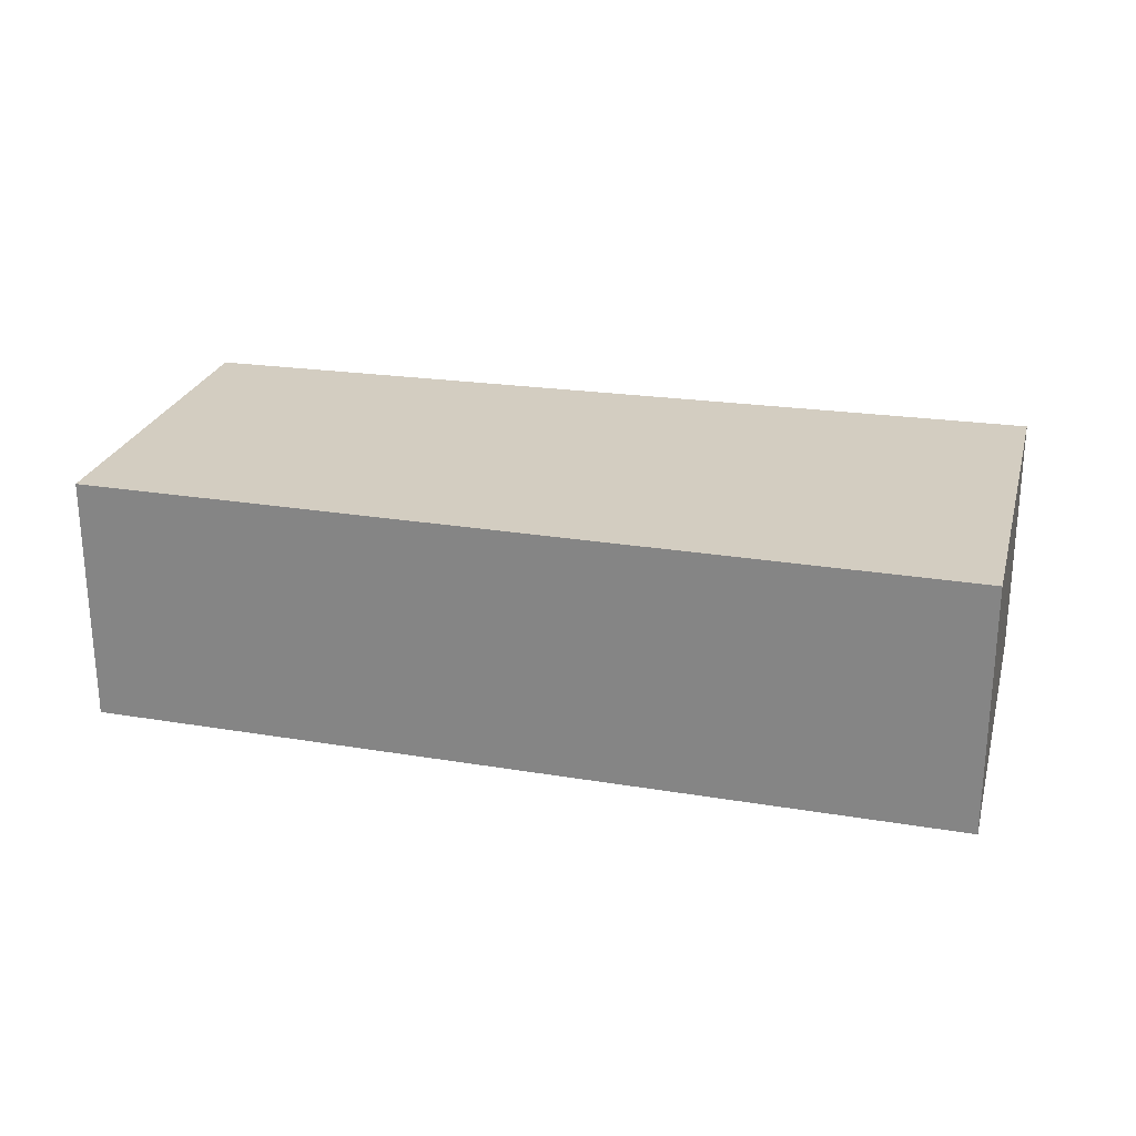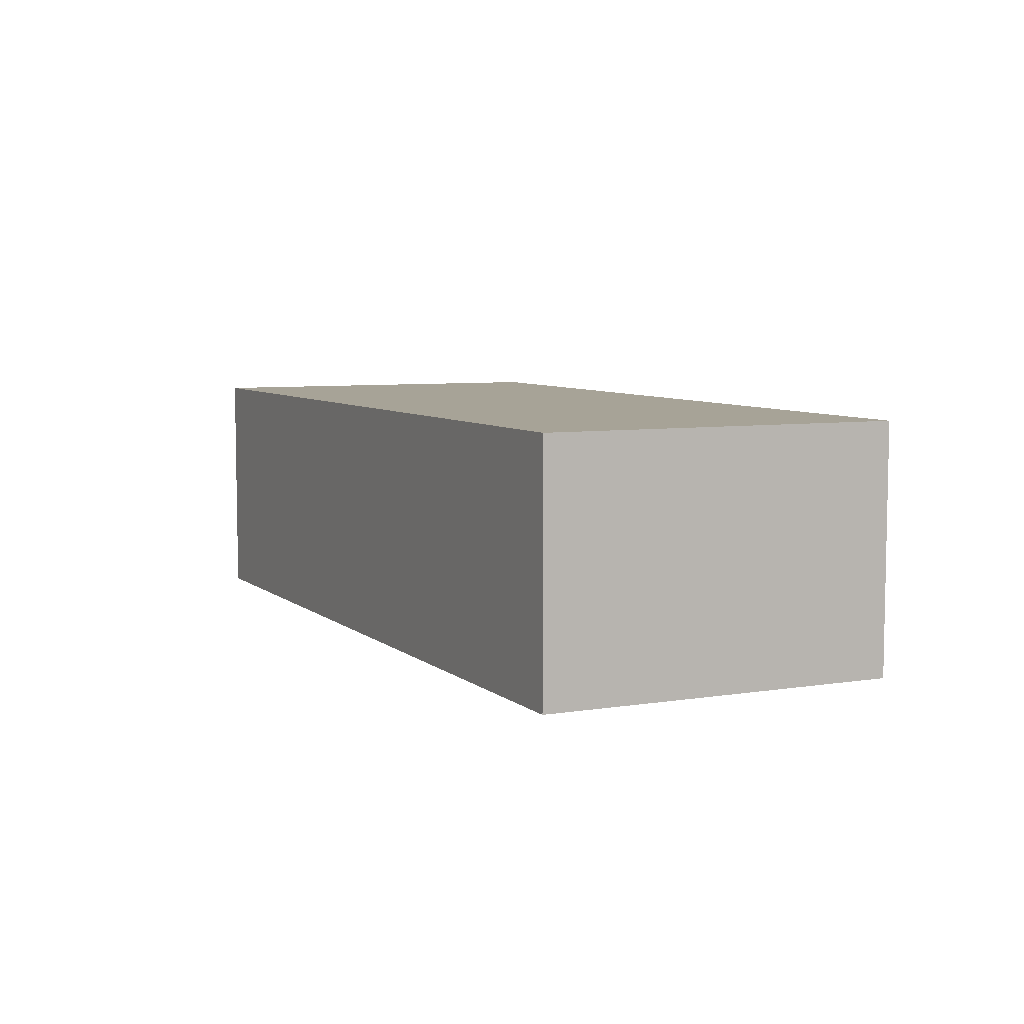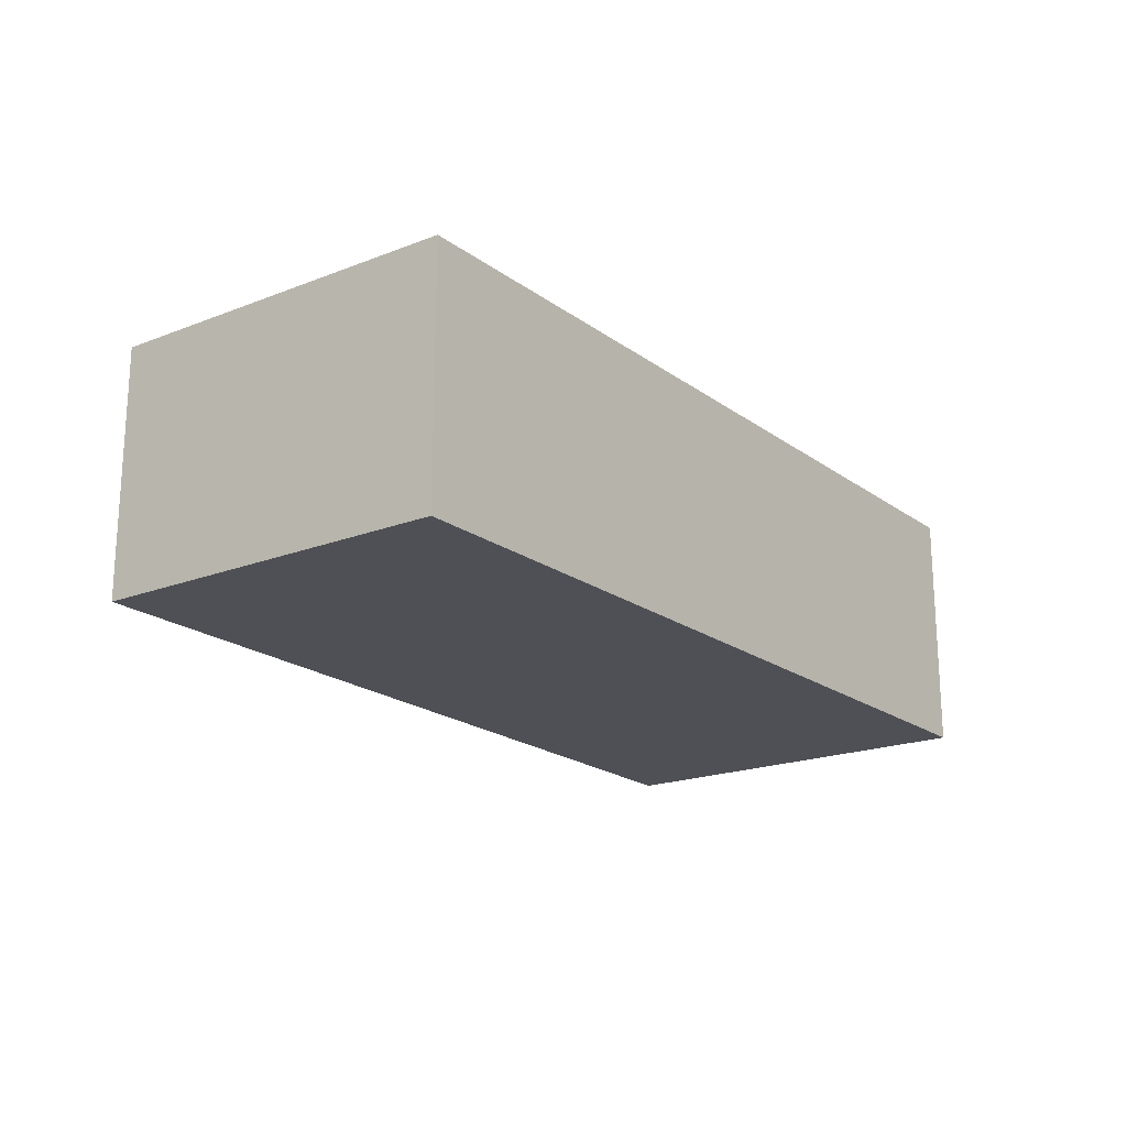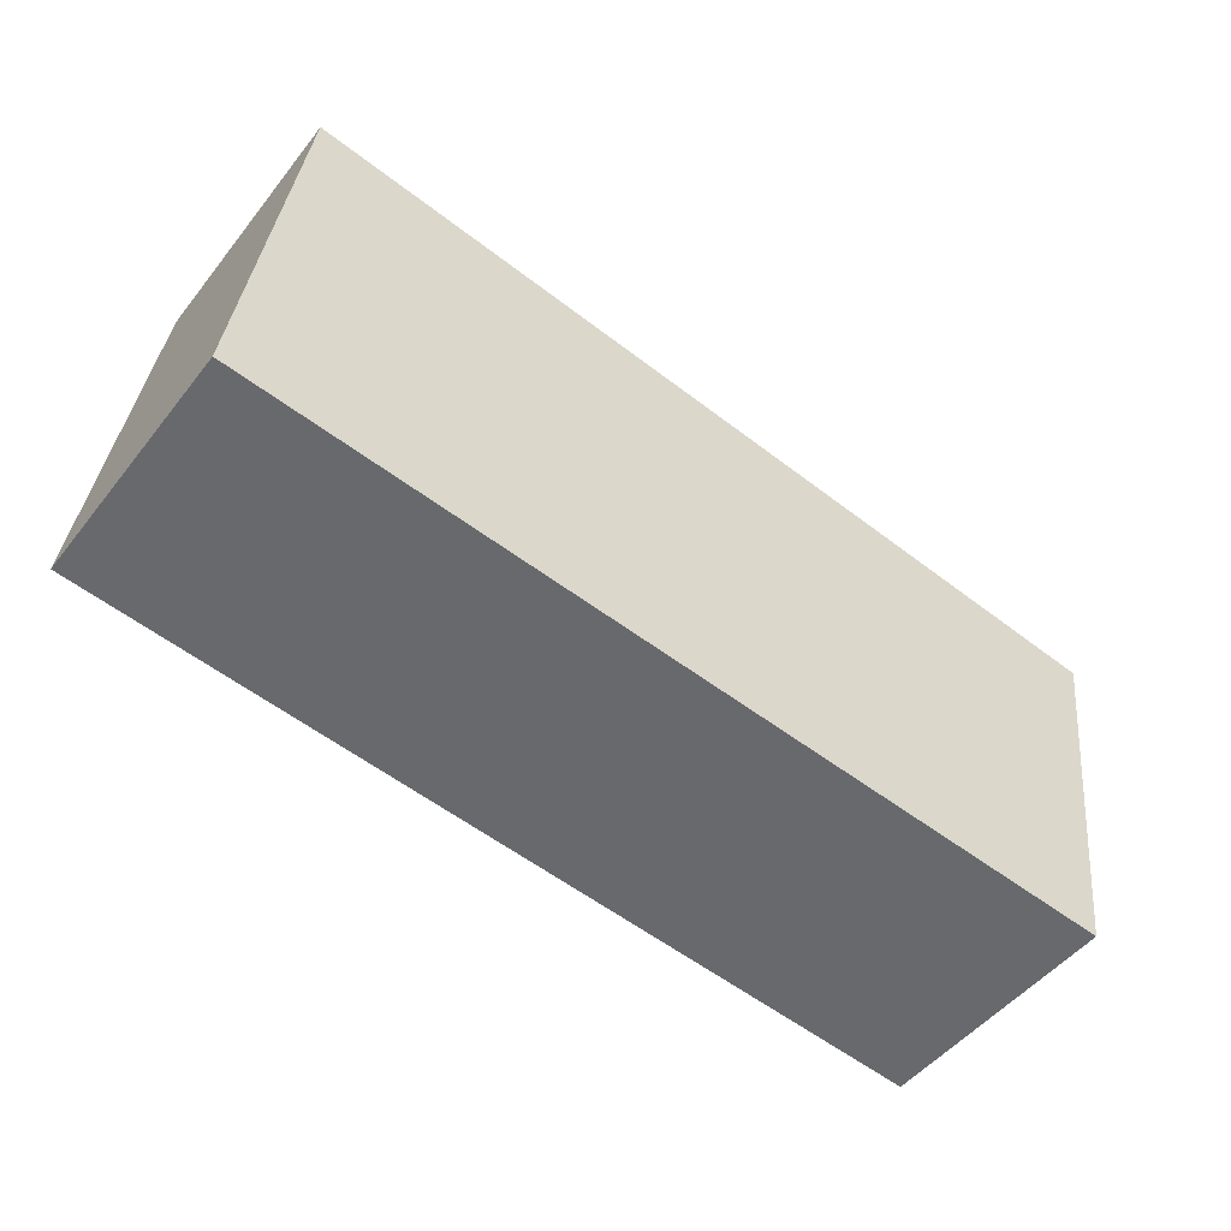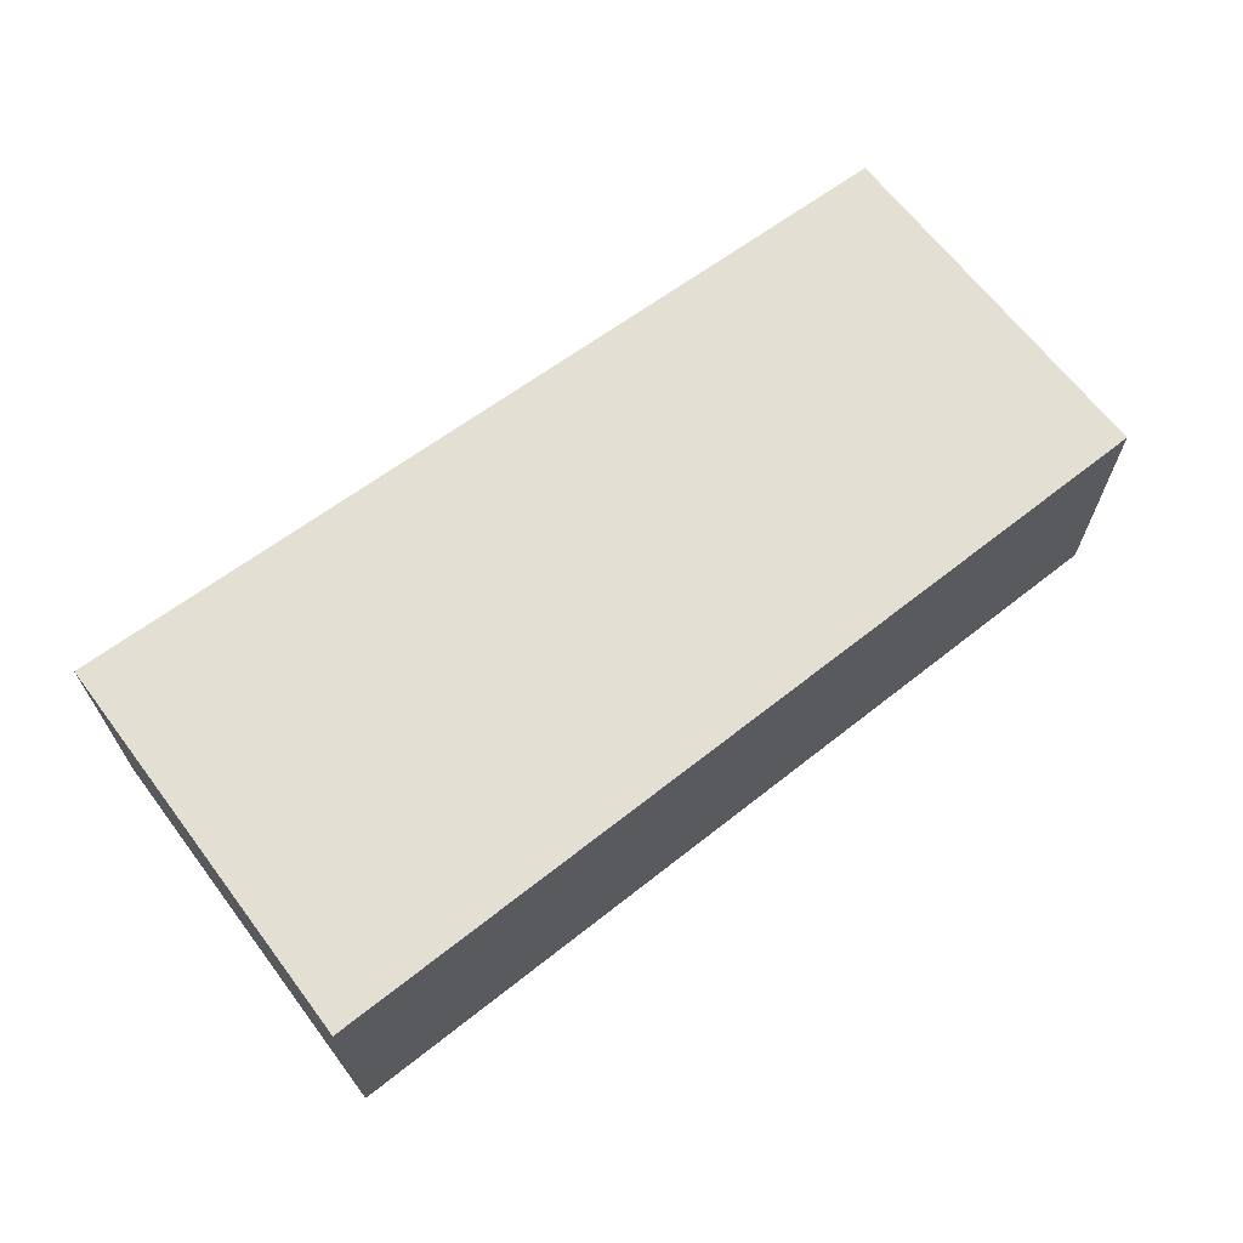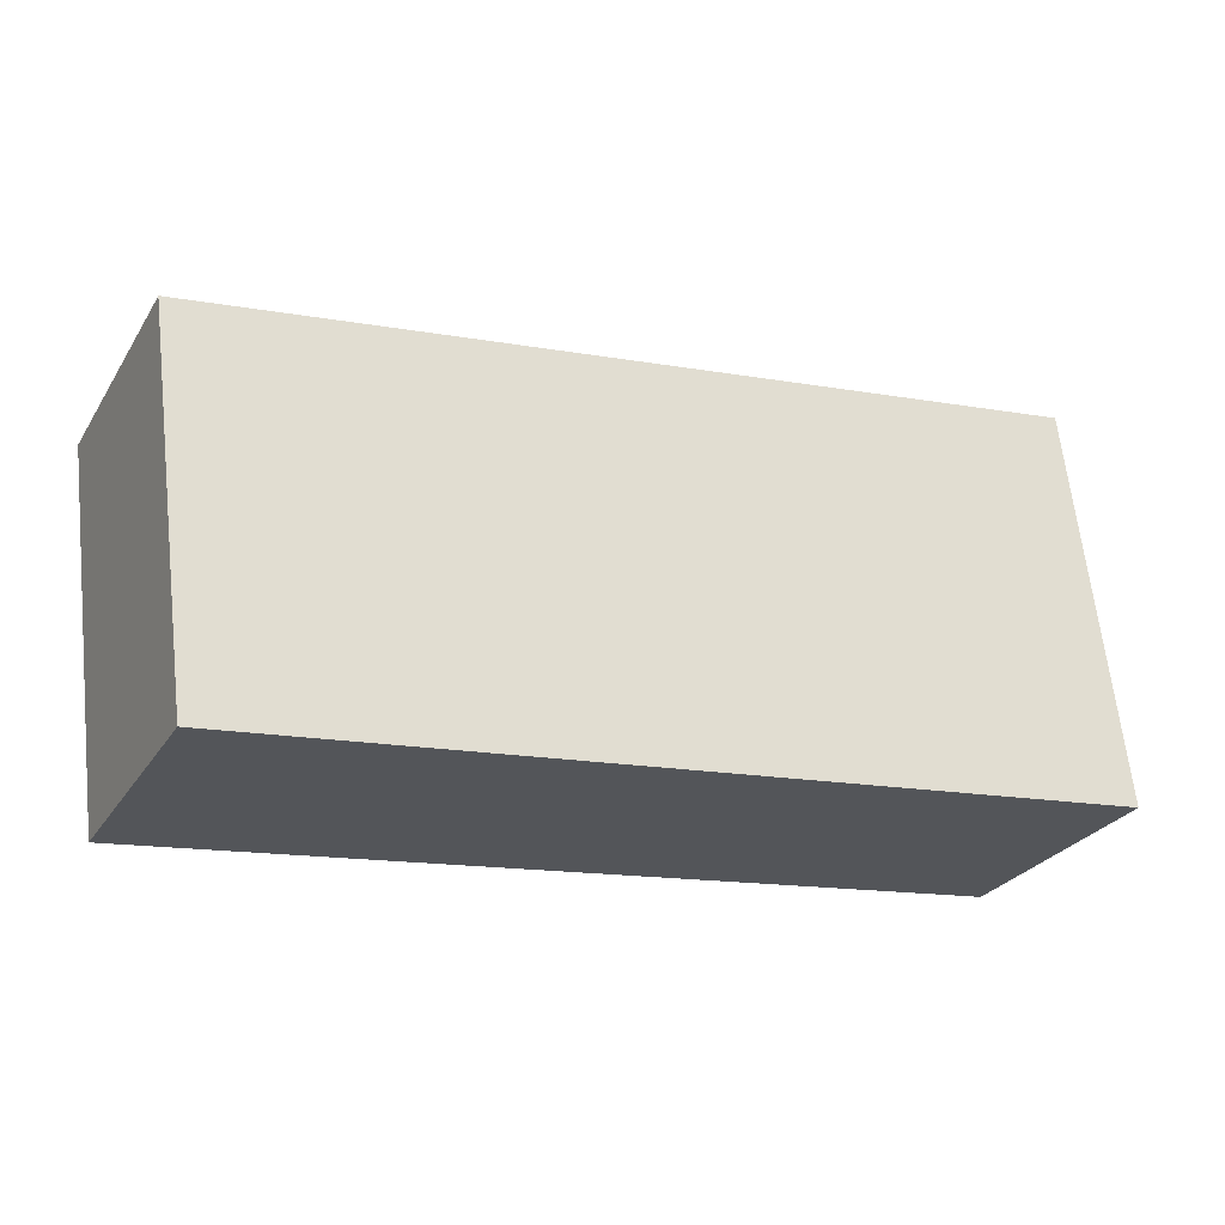
<metadata>
{"format":"obj","ext":"obj","renderer":"f3d","projection":"perspective","resolution":1024,"background":"white","views":[{"elev":24.8,"azim":-158.5,"up":"+Y"},{"elev":6.7,"azim":72.2,"up":"+Y"},{"elev":-19.4,"azim":133.4,"up":"+Y"},{"elev":-49.7,"azim":-36.7,"up":"+Z"},{"elev":66.6,"azim":-30.1,"up":"+Y"},{"elev":-27.5,"azim":154.1,"up":"+Z"}]}
</metadata>
<code>
v 1.563 -0.1498 -6.404
v 1.566 -0.1498 -6.374
v 1.632 -0.1498 -6.384
v 1.628 -0.1498 -6.411
v 1.563 -0.1686 -6.404
v 1.628 -0.1686 -6.411
v 1.632 -0.1686 -6.384
v 1.566 -0.1686 -6.374
v 1.628 -0.1686 -6.411
v 1.563 -0.1686 -6.404
v 1.563 -0.1498 -6.404
v 1.628 -0.1498 -6.411
v 1.632 -0.1686 -6.384
v 1.628 -0.1686 -6.411
v 1.628 -0.1498 -6.411
v 1.632 -0.1498 -6.384
v 1.566 -0.1686 -6.374
v 1.632 -0.1686 -6.384
v 1.632 -0.1498 -6.384
v 1.566 -0.1498 -6.374
v 1.563 -0.1686 -6.404
v 1.566 -0.1686 -6.374
v 1.566 -0.1498 -6.374
v 1.563 -0.1498 -6.404
f 1 2 3
f 1 3 4
f 5 6 7
f 5 7 8
f 9 10 11
f 9 11 12
f 13 14 15
f 13 15 16
f 17 18 19
f 17 19 20
f 21 22 23
f 21 23 24

</code>
